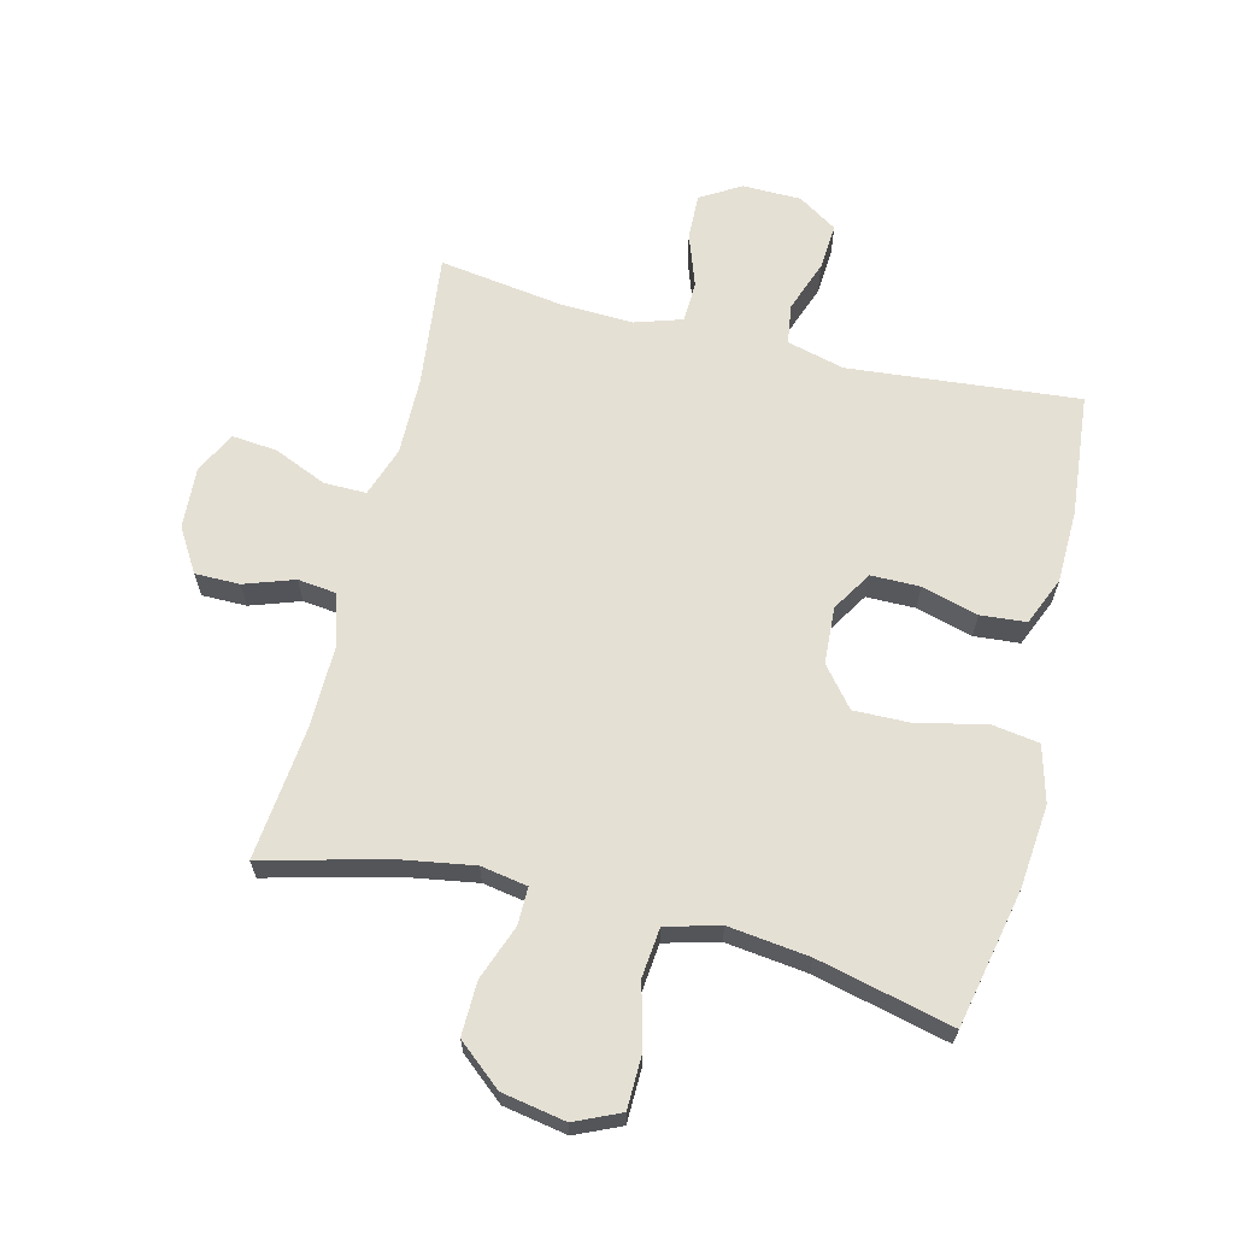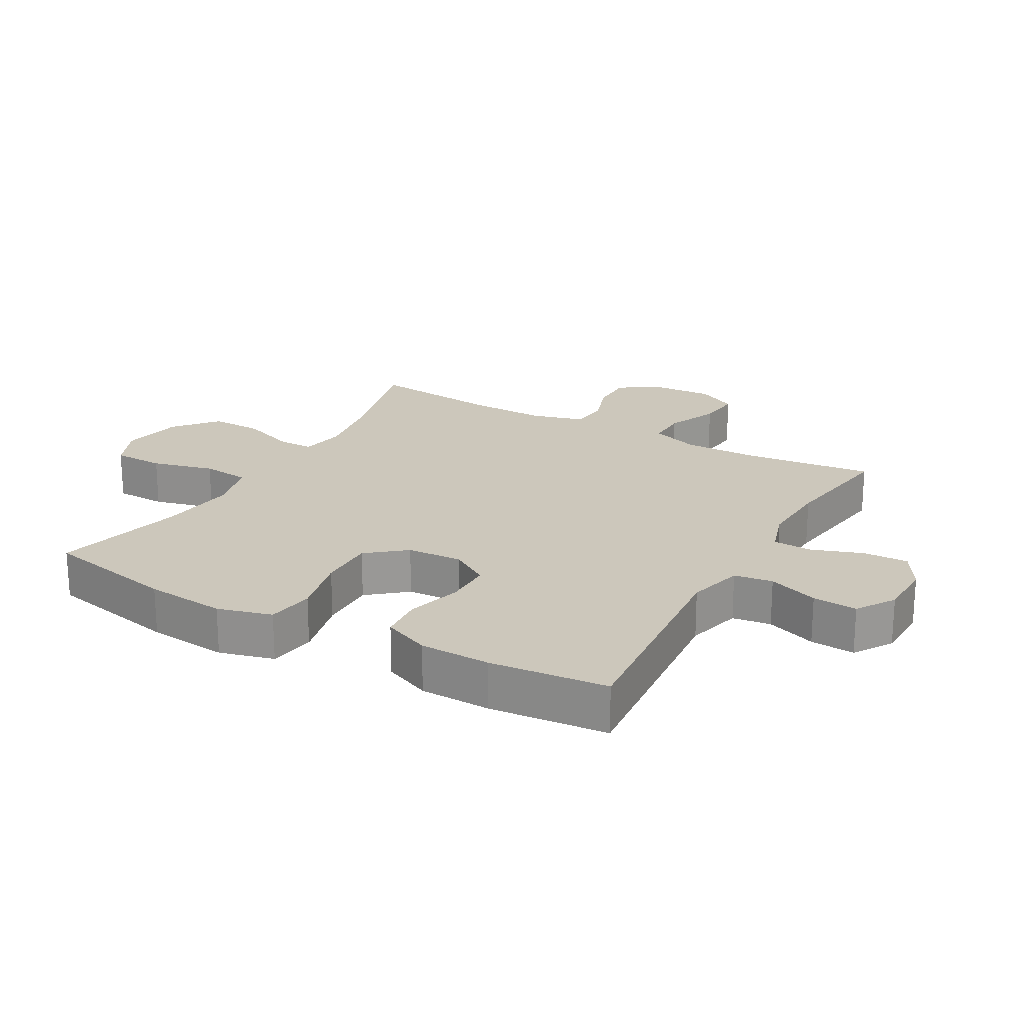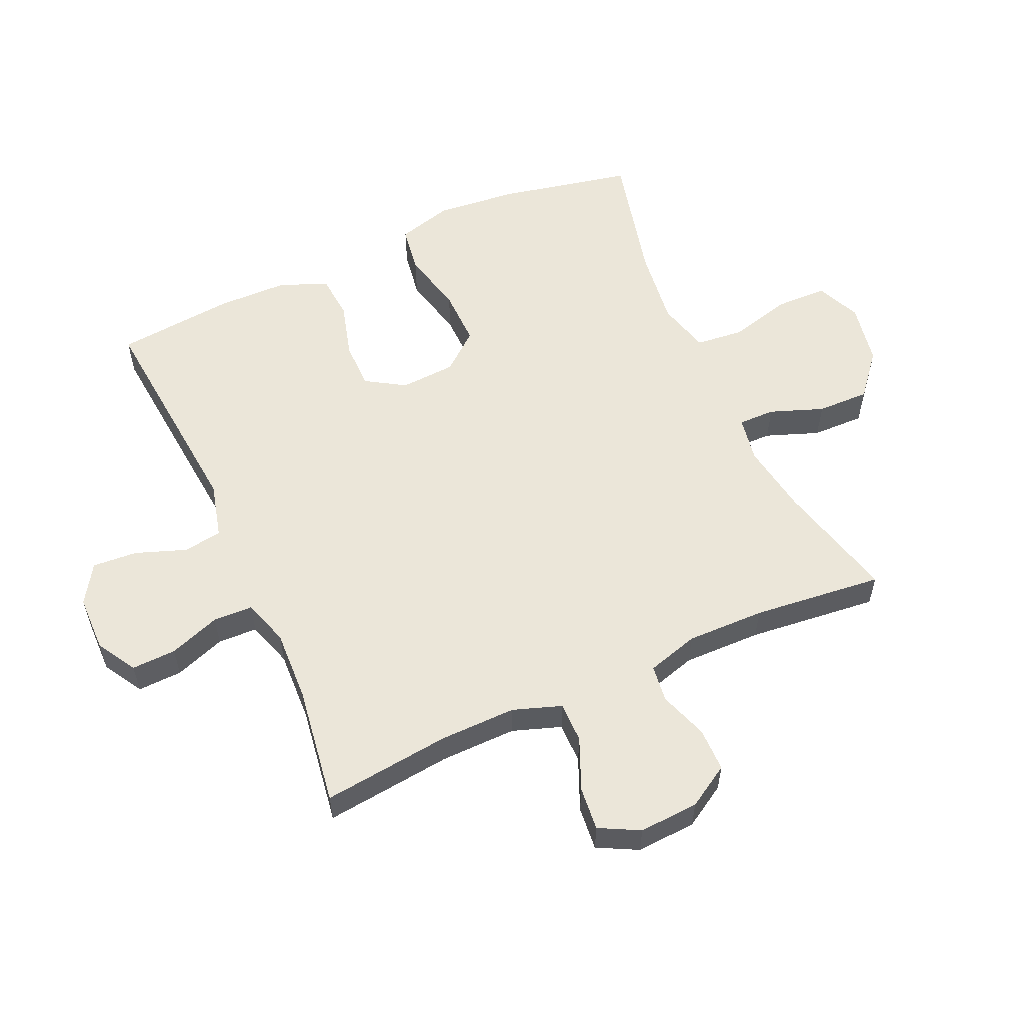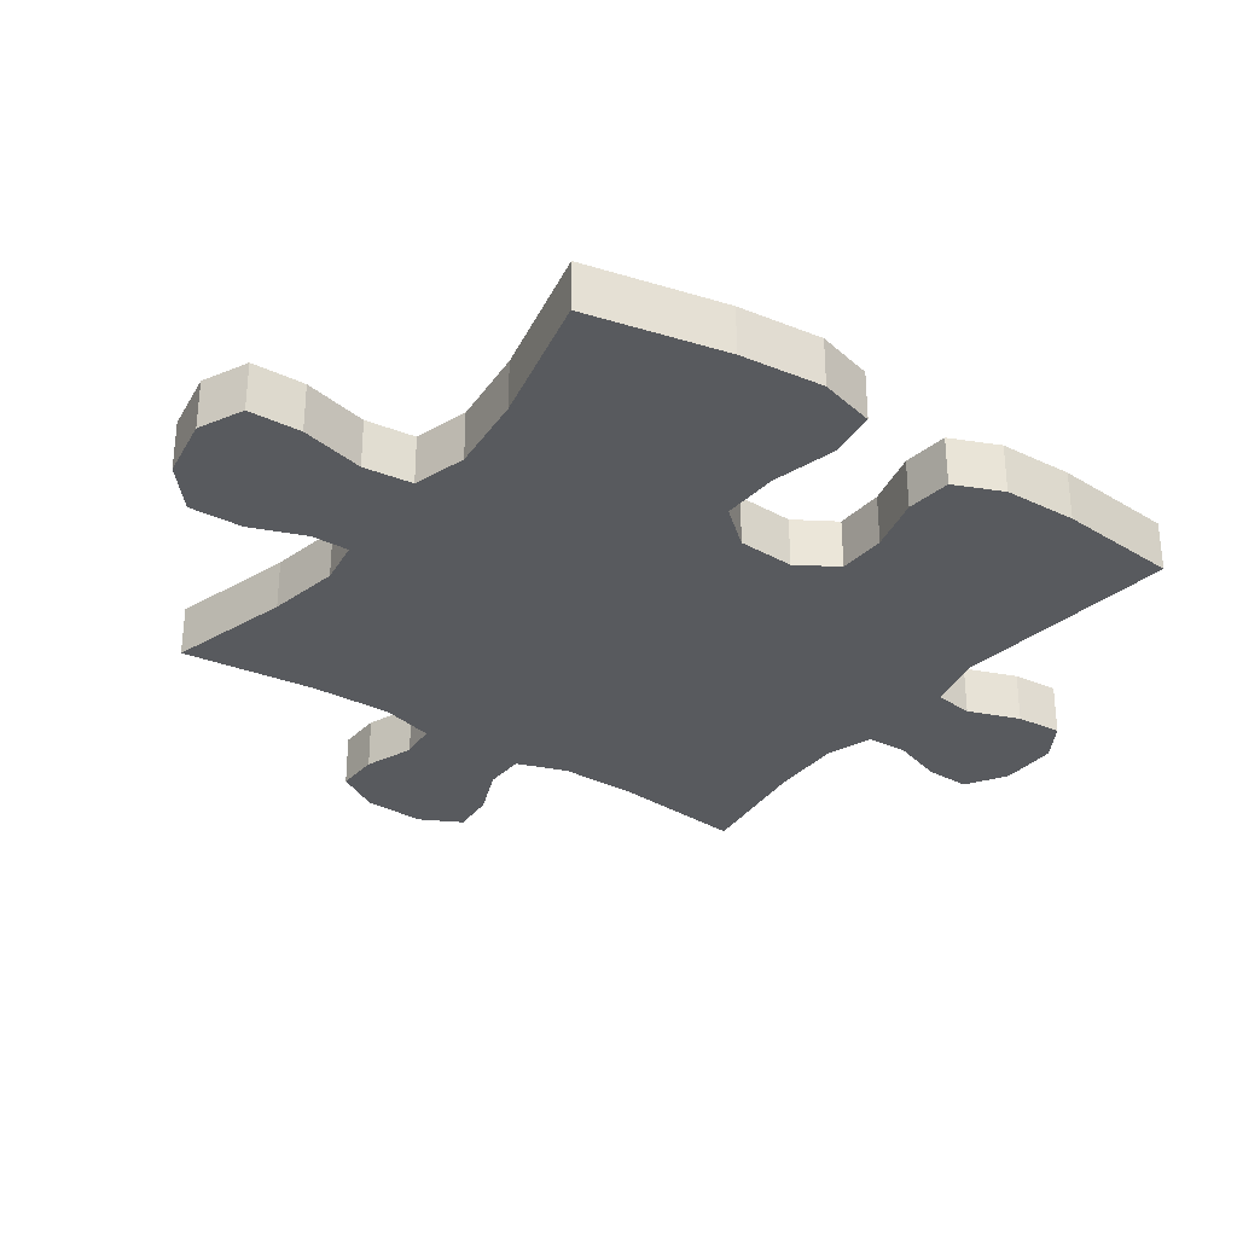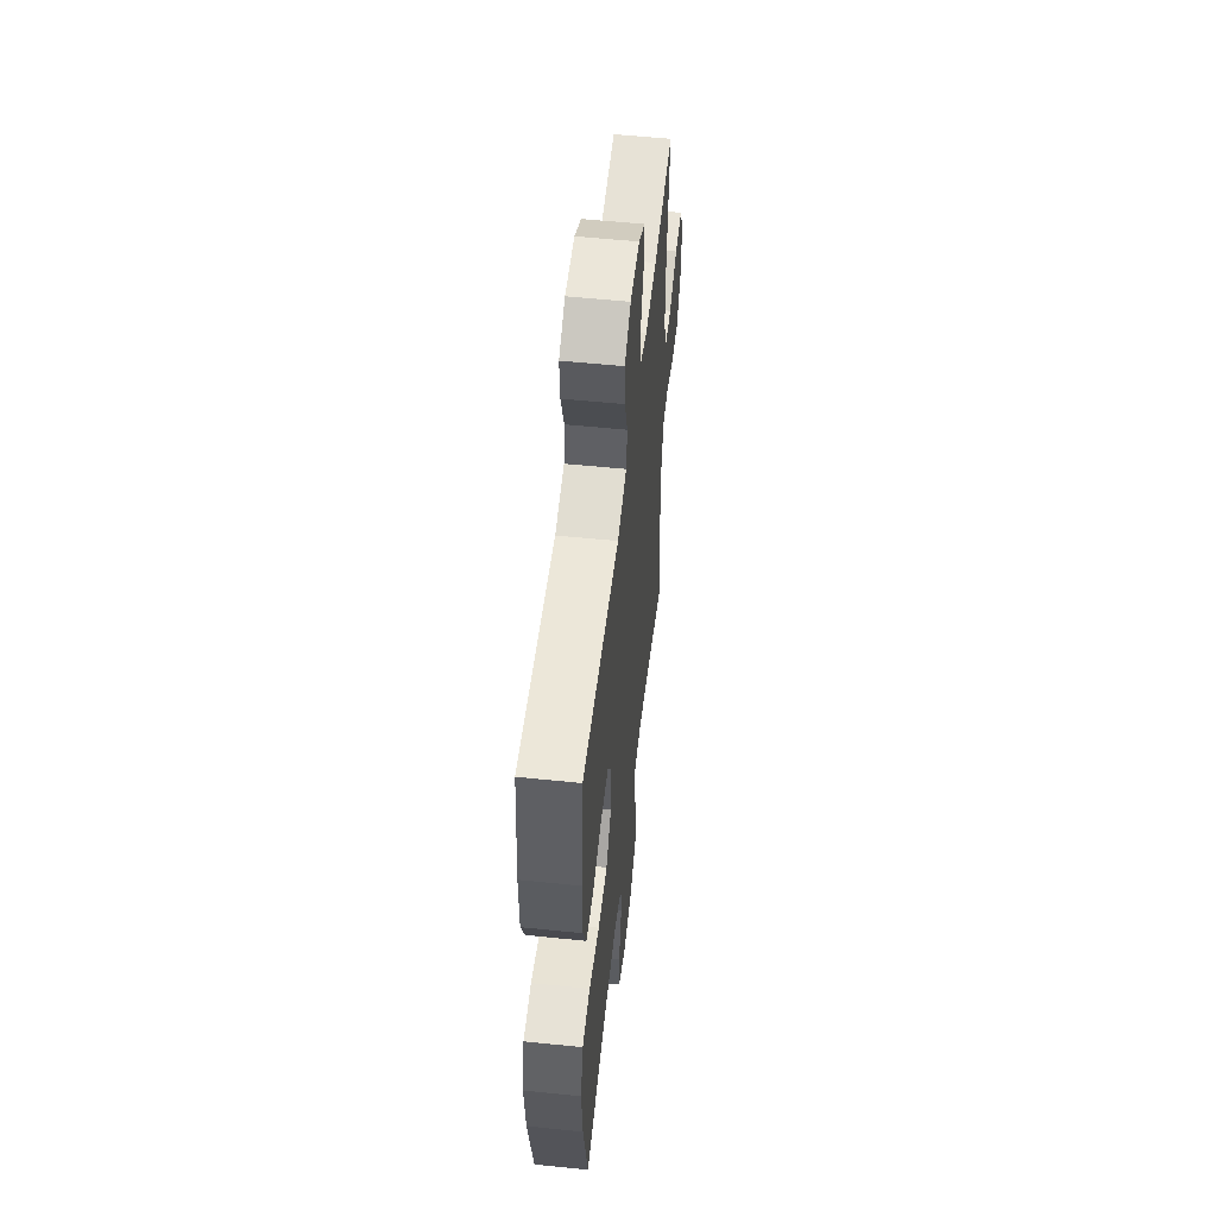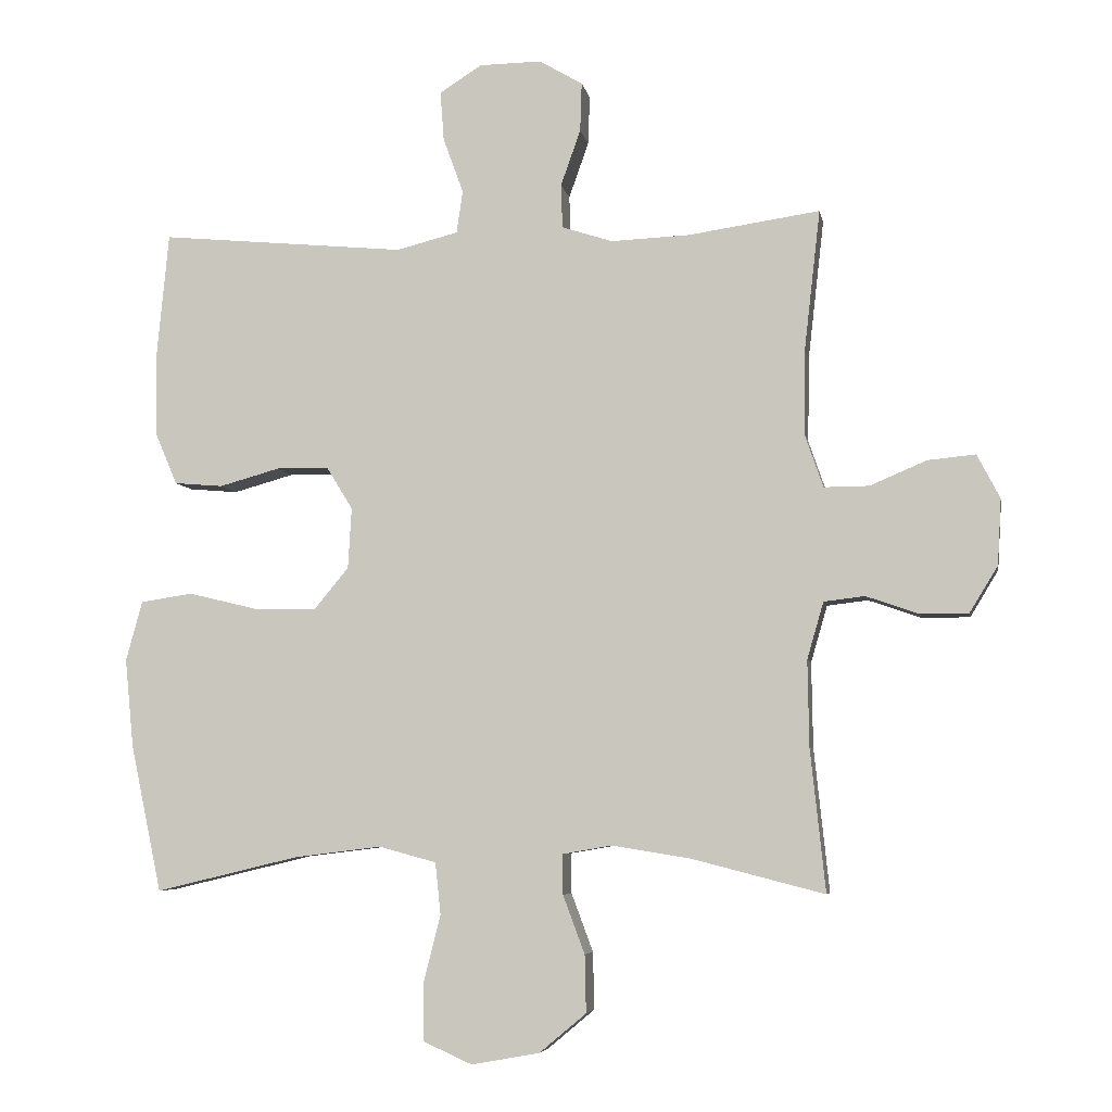
<metadata>
{"format":"obj","ext":"obj","renderer":"f3d","projection":"perspective","resolution":1024,"background":"white","views":[{"elev":65.5,"azim":-166.1,"up":"+Y"},{"elev":21.7,"azim":-60.5,"up":"+Y"},{"elev":57.0,"azim":65.8,"up":"+Y"},{"elev":-31.1,"azim":-125.6,"up":"+Y"},{"elev":54.1,"azim":-83.7,"up":"+Z"},{"elev":-5.7,"azim":10.0,"up":"+Z"}]}
</metadata>
<code>
o path1298_path1298.001
v 0.4446 0.0375 -0.2905
v 0.4425 0.0375 -0.1634
v 0.4669 0.0375 -0.07936
v 0.5273 0.0375 -0.07218
v 0.6056 0.0375 -0.09934
v 0.6764 0.0375 -0.09923
v 0.7181 0.0375 -0.03057
v 0.7237 0.0375 0.06649
v 0.6899 0.0375 0.1315
v 0.619 0.0375 0.1246
v 0.5353 0.0375 0.0889
v 0.4689 0.0375 0.08832
v 0.4416 0.0375 0.1671
v 0.4433 0.0375 0.291
v 0.467 0.0375 0.4997
v 0.2726 0.0375 0.4713
v 0.1566 0.0375 0.4663
v 0.0817 0.0375 0.4905
v 0.07932 0.0375 0.5547
v 0.1087 0.0375 0.6377
v 0.1111 0.0375 0.7102
v 0.04715 0.0375 0.7479
v -0.04482 0.0375 0.7465
v -0.107 0.0375 0.7067
v -0.1017 0.0375 0.634
v -0.07199 0.0375 0.552
v -0.081 0.0375 0.4891
v -0.172 0.0375 0.4658
v -0.5349 0.0375 0.4997
v -0.5533 0.0375 0.3077
v -0.5507 0.0375 0.1924
v -0.5184 0.0375 0.1163
v -0.4465 0.0375 0.1101
v -0.3571 0.0375 0.1351
v -0.2802 0.0375 0.1348
v -0.2412 0.0375 0.07173
v -0.2464 0.0375 -0.01809
v -0.2975 0.0375 -0.07998
v -0.3896 0.0375 -0.07831
v -0.4925 0.0375 -0.05356
v -0.5692 0.0375 -0.06521
v -0.5935 0.0375 -0.1539
v -0.5806 0.0375 -0.2851
v -0.5349 0.0375 -0.502
v -0.3223 0.0375 -0.451
v -0.1944 0.0375 -0.4352
v -0.1094 0.0375 -0.4581
v -0.1013 0.0375 -0.5355
v -0.1272 0.0375 -0.6368
v -0.1253 0.0375 -0.72
v -0.05389 0.0375 -0.7519
v 0.04681 0.0375 -0.7338
v 0.1163 0.0375 -0.6758
v 0.1143 0.0375 -0.591
v 0.0822 0.0375 -0.5047
v 0.08147 0.0375 -0.4454
v 0.1551 0.0375 -0.4327
v 0.2712 0.0375 -0.4516
v 0.467 0.0375 -0.502
v 0.4446 -0.0375 -0.2905
v 0.4425 -0.0375 -0.1634
v 0.4669 -0.0375 -0.07936
v 0.5273 -0.0375 -0.07218
v 0.6056 -0.0375 -0.09934
v 0.6764 -0.0375 -0.09923
v 0.7181 -0.0375 -0.03057
v 0.7237 -0.0375 0.06649
v 0.6899 -0.0375 0.1315
v 0.619 -0.0375 0.1246
v 0.5353 -0.0375 0.0889
v 0.4689 -0.0375 0.08832
v 0.4416 -0.0375 0.1671
v 0.4433 -0.0375 0.291
v 0.467 -0.0375 0.4997
v 0.2726 -0.0375 0.4713
v 0.1566 -0.0375 0.4663
v 0.0817 -0.0375 0.4905
v 0.07932 -0.0375 0.5547
v 0.1087 -0.0375 0.6377
v 0.1111 -0.0375 0.7102
v 0.04715 -0.0375 0.7479
v -0.04482 -0.0375 0.7465
v -0.107 -0.0375 0.7067
v -0.1017 -0.0375 0.634
v -0.07199 -0.0375 0.552
v -0.081 -0.0375 0.4891
v -0.172 -0.0375 0.4658
v -0.5349 -0.0375 0.4997
v -0.5533 -0.0375 0.3077
v -0.5507 -0.0375 0.1924
v -0.5184 -0.0375 0.1163
v -0.4465 -0.0375 0.1101
v -0.3571 -0.0375 0.1351
v -0.2802 -0.0375 0.1348
v -0.2412 -0.0375 0.07173
v -0.2464 -0.0375 -0.01809
v -0.2975 -0.0375 -0.07998
v -0.3896 -0.0375 -0.07831
v -0.4925 -0.0375 -0.05356
v -0.5692 -0.0375 -0.06521
v -0.5935 -0.0375 -0.1539
v -0.5806 -0.0375 -0.2851
v -0.5349 -0.0375 -0.502
v -0.3223 -0.0375 -0.451
v -0.1944 -0.0375 -0.4352
v -0.1094 -0.0375 -0.4581
v -0.1013 -0.0375 -0.5355
v -0.1272 -0.0375 -0.6368
v -0.1253 -0.0375 -0.72
v -0.05389 -0.0375 -0.7519
v 0.04681 -0.0375 -0.7338
v 0.1163 -0.0375 -0.6758
v 0.1143 -0.0375 -0.591
v 0.0822 -0.0375 -0.5047
v 0.08147 -0.0375 -0.4454
v 0.1551 -0.0375 -0.4327
v 0.2712 -0.0375 -0.4516
v 0.467 -0.0375 -0.502
v 0.1111 0.0375 0.7102
v 0.1111 0.0375 0.7102
v 0.04715 0.0375 0.7479
v -0.04482 0.0375 0.7465
v -0.107 0.0375 0.7067
v -0.107 0.0375 0.7067
v 0.1087 0.0375 0.6377
v -0.1017 0.0375 0.634
v 0.07932 0.0375 0.5547
v -0.07199 0.0375 0.552
v 0.0817 0.0375 0.4905
v 0.0817 0.0375 0.4905
v -0.081 0.0375 0.4891
v -0.081 0.0375 0.4891
v 0.1566 0.0375 0.4663
v -0.172 0.0375 0.4658
v 0.467 0.0375 0.4997
v 0.467 0.0375 0.4997
v 0.2726 0.0375 0.4713
v -0.5349 0.0375 0.4997
v -0.5349 0.0375 0.4997
v -0.5533 0.0375 0.3077
v 0.4433 0.0375 0.291
v -0.5507 0.0375 0.1924
v 0.4416 0.0375 0.1671
v -0.5184 0.0375 0.1163
v -0.5184 0.0375 0.1163
v 0.4689 0.0375 0.08832
v 0.4689 0.0375 0.08832
v -0.3571 0.0375 0.1351
v -0.2802 0.0375 0.1348
v -0.4465 0.0375 0.1101
v -0.2412 0.0375 0.07173
v 0.7237 0.0375 0.06649
v 0.6899 0.0375 0.1315
v 0.6899 0.0375 0.1315
v 0.619 0.0375 0.1246
v 0.5353 0.0375 0.0889
v -0.2464 0.0375 -0.01809
v 0.7181 0.0375 -0.03057
v -0.2975 0.0375 -0.07998
v 0.6764 0.0375 -0.09923
v -0.3896 0.0375 -0.07831
v -0.4925 0.0375 -0.05356
v -0.5692 0.0375 -0.06521
v -0.5692 0.0375 -0.06521
v -0.5935 0.0375 -0.1539
v 0.6056 0.0375 -0.09934
v 0.5273 0.0375 -0.07218
v 0.4669 0.0375 -0.07936
v 0.4669 0.0375 -0.07936
v 0.4425 0.0375 -0.1634
v -0.5806 0.0375 -0.2851
v 0.4446 0.0375 -0.2905
v 0.1551 0.0375 -0.4327
v 0.2712 0.0375 -0.4516
v 0.08147 0.0375 -0.4454
v 0.08147 0.0375 -0.4454
v -0.1944 0.0375 -0.4352
v -0.1094 0.0375 -0.4581
v -0.1094 0.0375 -0.4581
v -0.3223 0.0375 -0.451
v 0.0822 0.0375 -0.5047
v -0.1013 0.0375 -0.5355
v -0.5349 0.0375 -0.502
v -0.5349 0.0375 -0.502
v 0.467 0.0375 -0.502
v 0.467 0.0375 -0.502
v 0.1143 0.0375 -0.591
v -0.1272 0.0375 -0.6368
v 0.1163 0.0375 -0.6758
v -0.1253 0.0375 -0.72
v -0.1253 0.0375 -0.72
v 0.04681 0.0375 -0.7338
v -0.05389 0.0375 -0.7519
v 0.1111 -0.0375 0.7102
v 0.1111 -0.0375 0.7102
v 0.04715 -0.0375 0.7479
v -0.04482 -0.0375 0.7465
v -0.107 -0.0375 0.7067
v -0.107 -0.0375 0.7067
v 0.1087 -0.0375 0.6377
v -0.1017 -0.0375 0.634
v 0.07932 -0.0375 0.5547
v -0.07199 -0.0375 0.552
v 0.0817 -0.0375 0.4905
v 0.0817 -0.0375 0.4905
v -0.081 -0.0375 0.4891
v -0.081 -0.0375 0.4891
v 0.1566 -0.0375 0.4663
v -0.172 -0.0375 0.4658
v 0.467 -0.0375 0.4997
v 0.467 -0.0375 0.4997
v 0.2726 -0.0375 0.4713
v -0.5349 -0.0375 0.4997
v -0.5349 -0.0375 0.4997
v -0.5533 -0.0375 0.3077
v 0.4433 -0.0375 0.291
v -0.5507 -0.0375 0.1924
v 0.4416 -0.0375 0.1671
v -0.5184 -0.0375 0.1163
v -0.5184 -0.0375 0.1163
v 0.4689 -0.0375 0.08832
v 0.4689 -0.0375 0.08832
v -0.3571 -0.0375 0.1351
v -0.2802 -0.0375 0.1348
v -0.4465 -0.0375 0.1101
v -0.2412 -0.0375 0.07173
v 0.7237 -0.0375 0.06649
v 0.6899 -0.0375 0.1315
v 0.6899 -0.0375 0.1315
v 0.619 -0.0375 0.1246
v 0.5353 -0.0375 0.0889
v -0.2464 -0.0375 -0.01809
v 0.7181 -0.0375 -0.03057
v -0.2975 -0.0375 -0.07998
v 0.6764 -0.0375 -0.09923
v -0.3896 -0.0375 -0.07831
v -0.4925 -0.0375 -0.05356
v -0.5692 -0.0375 -0.06521
v -0.5692 -0.0375 -0.06521
v -0.5935 -0.0375 -0.1539
v 0.6056 -0.0375 -0.09934
v 0.5273 -0.0375 -0.07218
v 0.4669 -0.0375 -0.07936
v 0.4669 -0.0375 -0.07936
v 0.4425 -0.0375 -0.1634
v -0.5806 -0.0375 -0.2851
v 0.4446 -0.0375 -0.2905
v 0.1551 -0.0375 -0.4327
v 0.2712 -0.0375 -0.4516
v 0.08147 -0.0375 -0.4454
v 0.08147 -0.0375 -0.4454
v -0.1944 -0.0375 -0.4352
v -0.1094 -0.0375 -0.4581
v -0.1094 -0.0375 -0.4581
v -0.3223 -0.0375 -0.451
v 0.0822 -0.0375 -0.5047
v -0.1013 -0.0375 -0.5355
v -0.5349 -0.0375 -0.502
v -0.5349 -0.0375 -0.502
v 0.467 -0.0375 -0.502
v 0.467 -0.0375 -0.502
v 0.1143 -0.0375 -0.591
v -0.1272 -0.0375 -0.6368
v 0.1163 -0.0375 -0.6758
v -0.1253 -0.0375 -0.72
v -0.1253 -0.0375 -0.72
v 0.04681 -0.0375 -0.7338
v -0.05389 -0.0375 -0.7519
f 212 216 210
f 255 246 258
f 206 226 204
f 262 263 267
f 263 262 257
f 235 233 241
f 227 230 233
f 203 202 201
f 242 231 221
f 253 234 252
f 253 232 234
f 250 232 253
f 234 236 255
f 202 200 201
f 255 236 246
f 246 236 240
f 215 223 209
f 240 237 238
f 201 196 197
f 223 217 225
f 264 262 267
f 206 204 203
f 257 256 253
f 204 226 208
f 208 216 212
f 243 226 232
f 247 249 260
f 245 248 247
f 252 234 255
f 218 208 226
f 228 230 227
f 265 268 263
f 223 215 217
f 231 233 230
f 196 200 194
f 248 232 250
f 249 247 248
f 209 224 206
f 256 257 262
f 201 197 198
f 196 201 200
f 225 217 219
f 226 206 224
f 236 237 240
f 233 231 241
f 242 221 243
f 215 209 213
f 224 209 223
f 203 204 202
f 250 253 256
f 218 216 208
f 241 231 242
f 243 221 226
f 248 245 232
f 268 267 263
f 243 232 245
f 221 218 226
f 120 22 81 195
f 22 23 82 81
f 23 124 199 82
f 20 21 80 79
f 24 25 84 83
f 19 20 79 78
f 25 26 85 84
f 130 19 78 205
f 26 132 207 85
f 17 18 77 76
f 27 28 87 86
f 136 16 75 211
f 16 17 76 75
f 28 139 214 87
f 29 30 89 88
f 14 15 74 73
f 30 31 90 89
f 13 14 73 72
f 31 145 220 90
f 147 13 72 222
f 34 35 94 93
f 33 34 93 92
f 32 33 92 91
f 35 36 95 94
f 8 154 229 67
f 9 10 69 68
f 10 11 70 69
f 11 12 71 70
f 36 37 96 95
f 7 8 67 66
f 37 38 97 96
f 6 7 66 65
f 39 40 99 98
f 40 164 239 99
f 41 42 101 100
f 5 6 65 64
f 4 5 64 63
f 169 4 63 244
f 38 39 98 97
f 2 3 62 61
f 42 43 102 101
f 1 2 61 60
f 57 58 117 116
f 176 57 116 251
f 46 179 254 105
f 45 46 105 104
f 55 56 115 114
f 47 48 107 106
f 184 45 104 259
f 43 44 103 102
f 186 1 60 261
f 58 59 118 117
f 54 55 114 113
f 48 49 108 107
f 53 54 113 112
f 49 191 266 108
f 52 53 112 111
f 51 52 111 110
f 50 51 110 109
f 137 135 141
f 180 183 171
f 131 129 151
f 187 192 188
f 188 182 187
f 160 166 158
f 152 158 155
f 128 126 127
f 167 146 156
f 178 177 159
f 178 159 157
f 175 178 157
f 159 180 161
f 127 126 125
f 180 171 161
f 171 165 161
f 140 134 148
f 165 163 162
f 126 122 121
f 148 150 142
f 189 192 187
f 131 128 129
f 182 178 181
f 129 133 151
f 133 137 141
f 168 157 151
f 172 185 174
f 170 172 173
f 177 180 159
f 143 151 133
f 153 152 155
f 190 188 193
f 148 142 140
f 156 155 158
f 121 119 125
f 173 175 157
f 174 173 172
f 134 131 149
f 181 187 182
f 126 123 122
f 121 125 126
f 150 144 142
f 151 149 131
f 161 165 162
f 158 166 156
f 167 168 146
f 140 138 134
f 149 148 134
f 128 127 129
f 175 181 178
f 143 133 141
f 166 167 156
f 168 151 146
f 173 157 170
f 193 188 192
f 168 170 157
f 146 151 143

</code>
